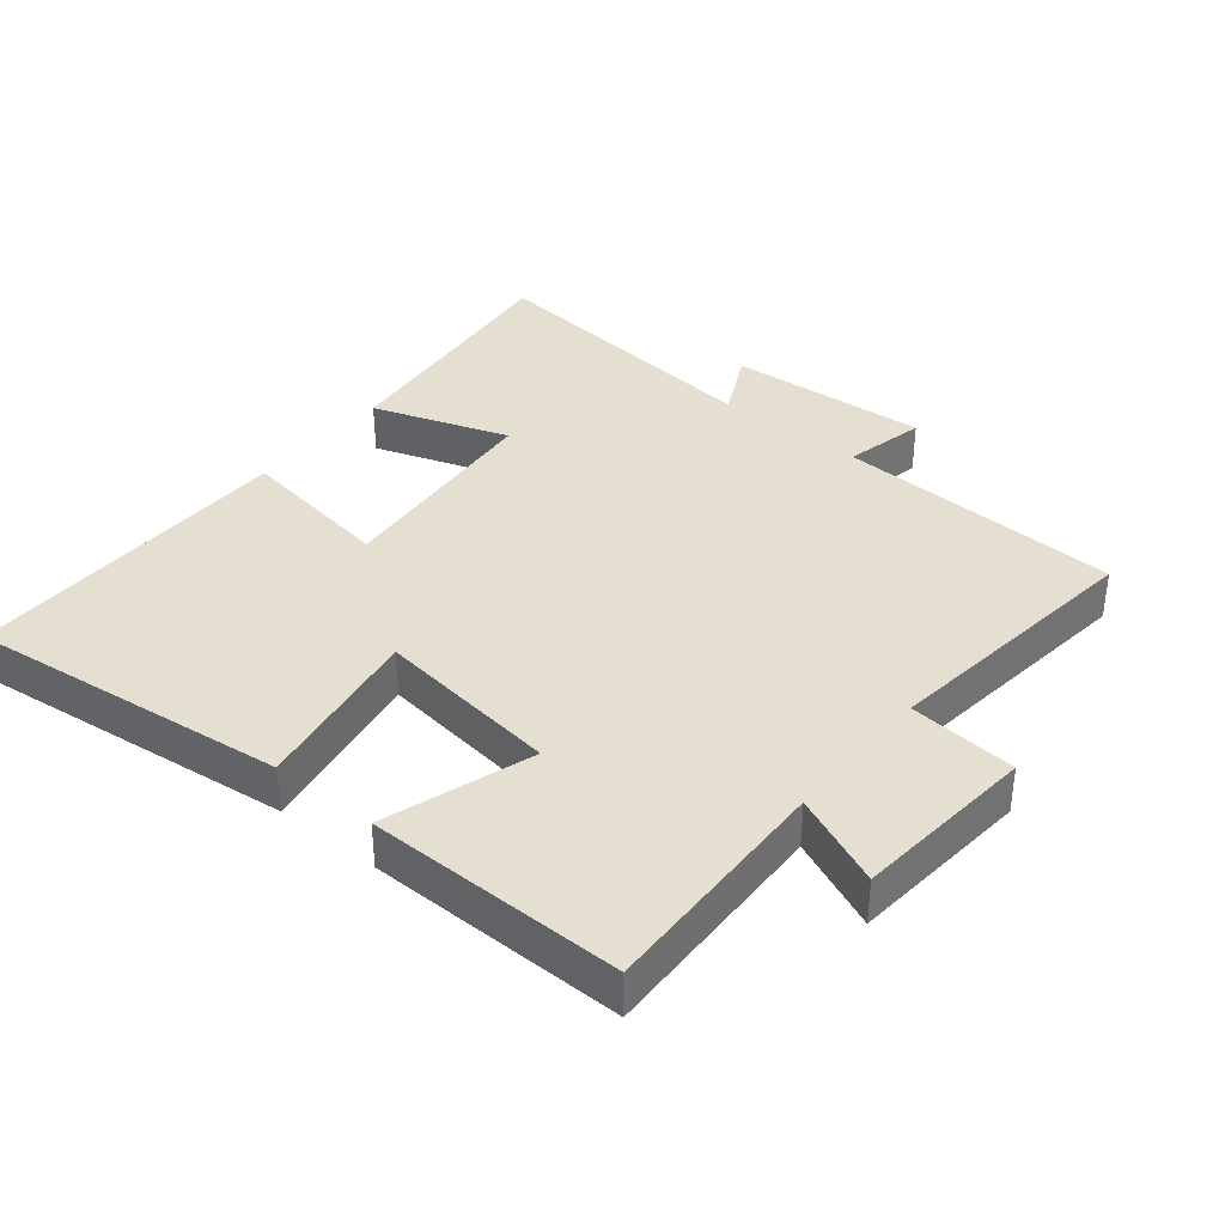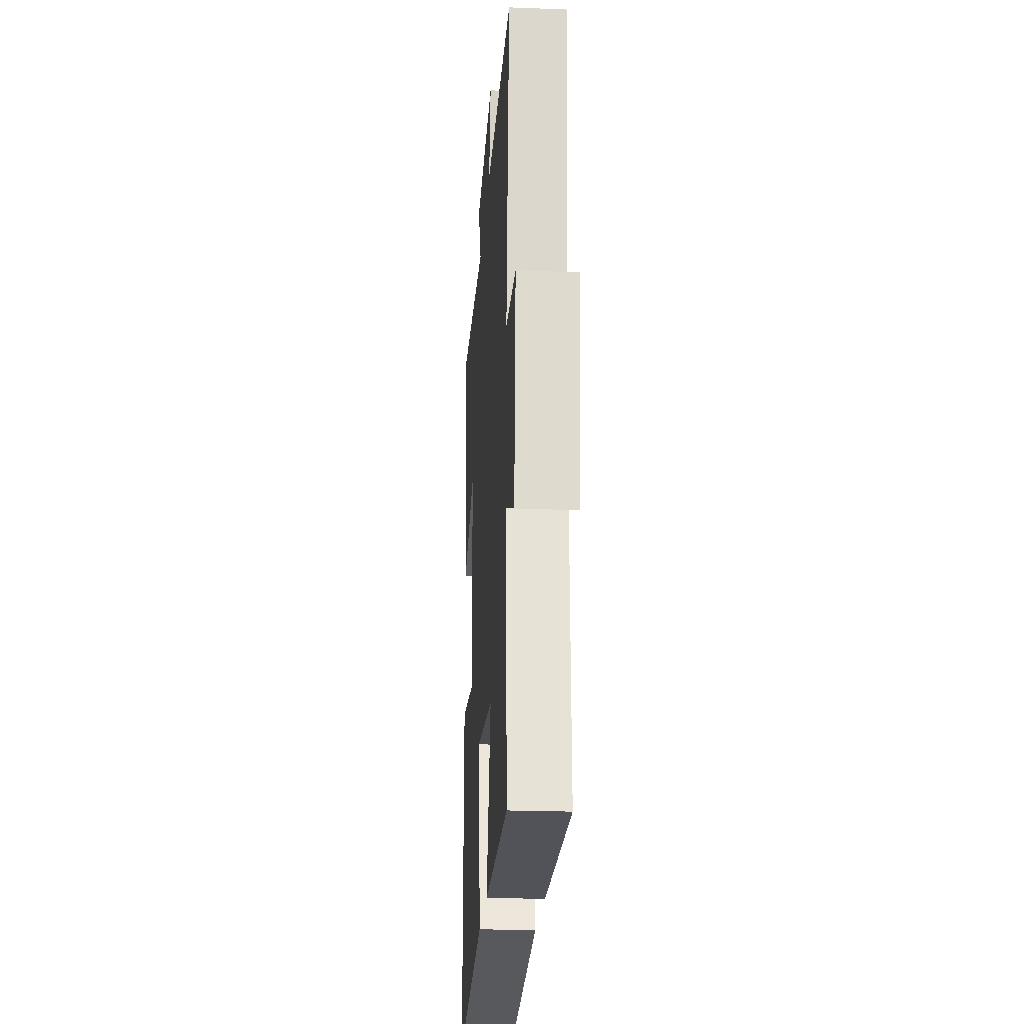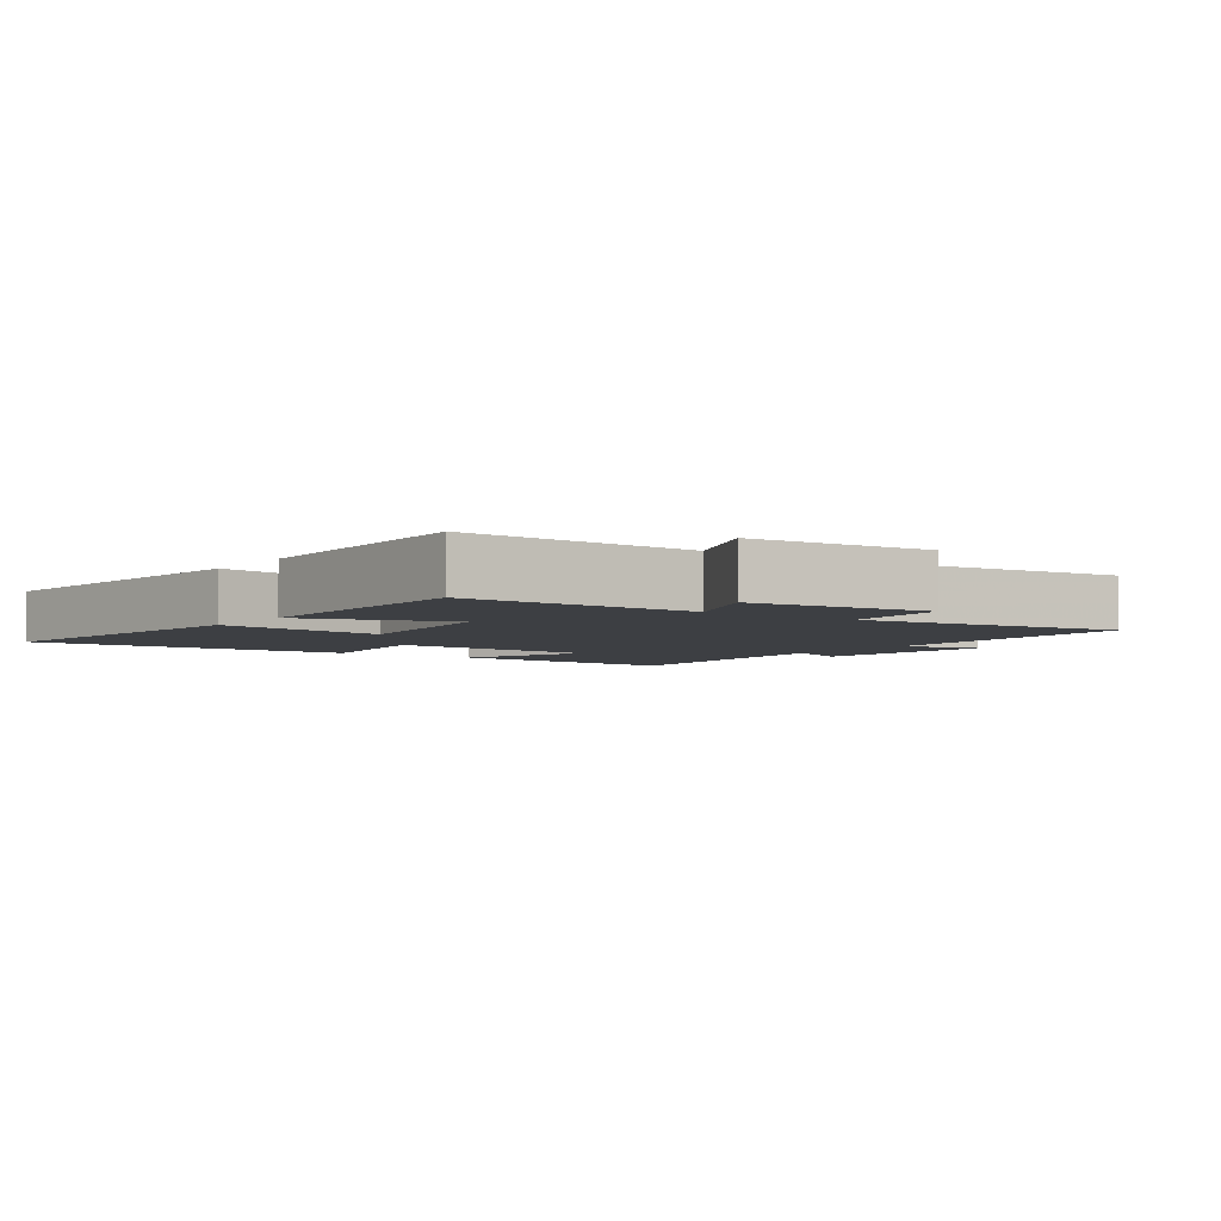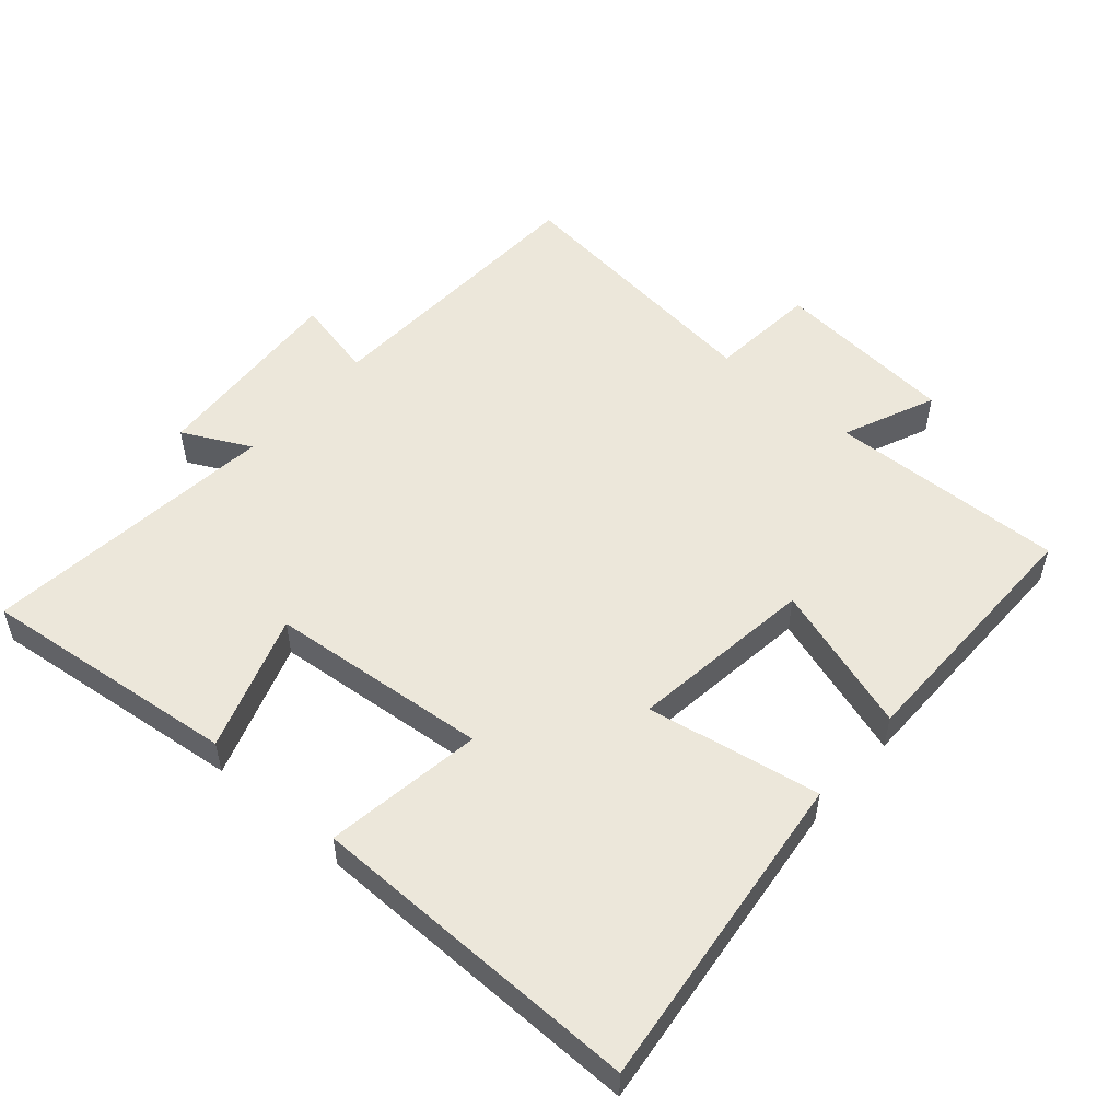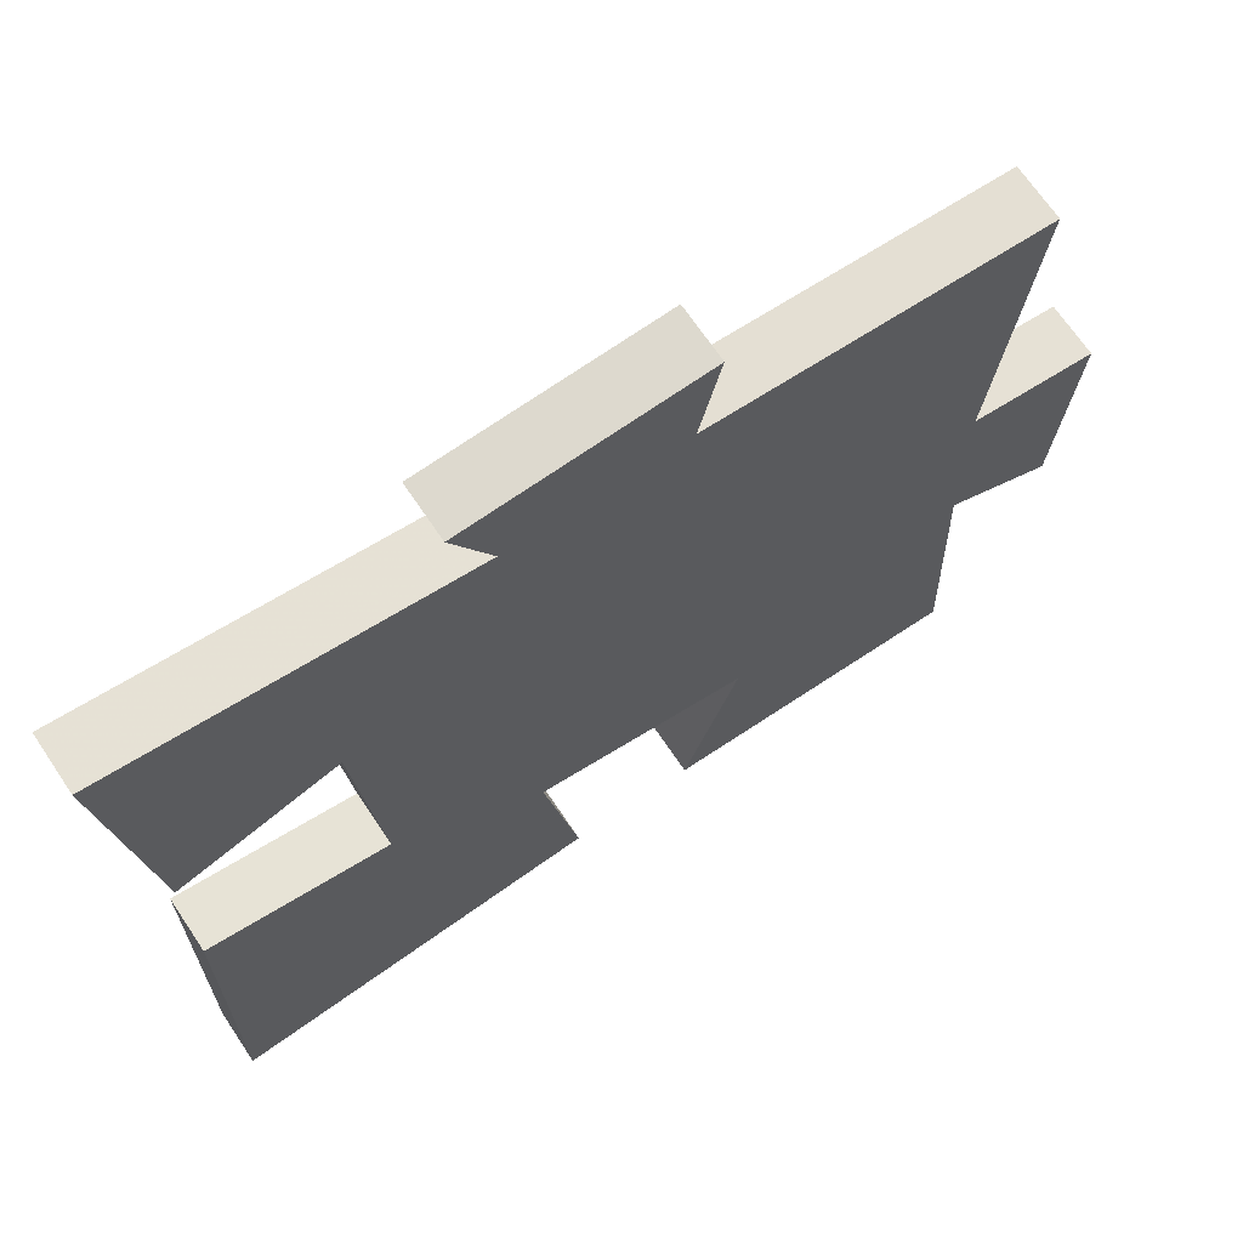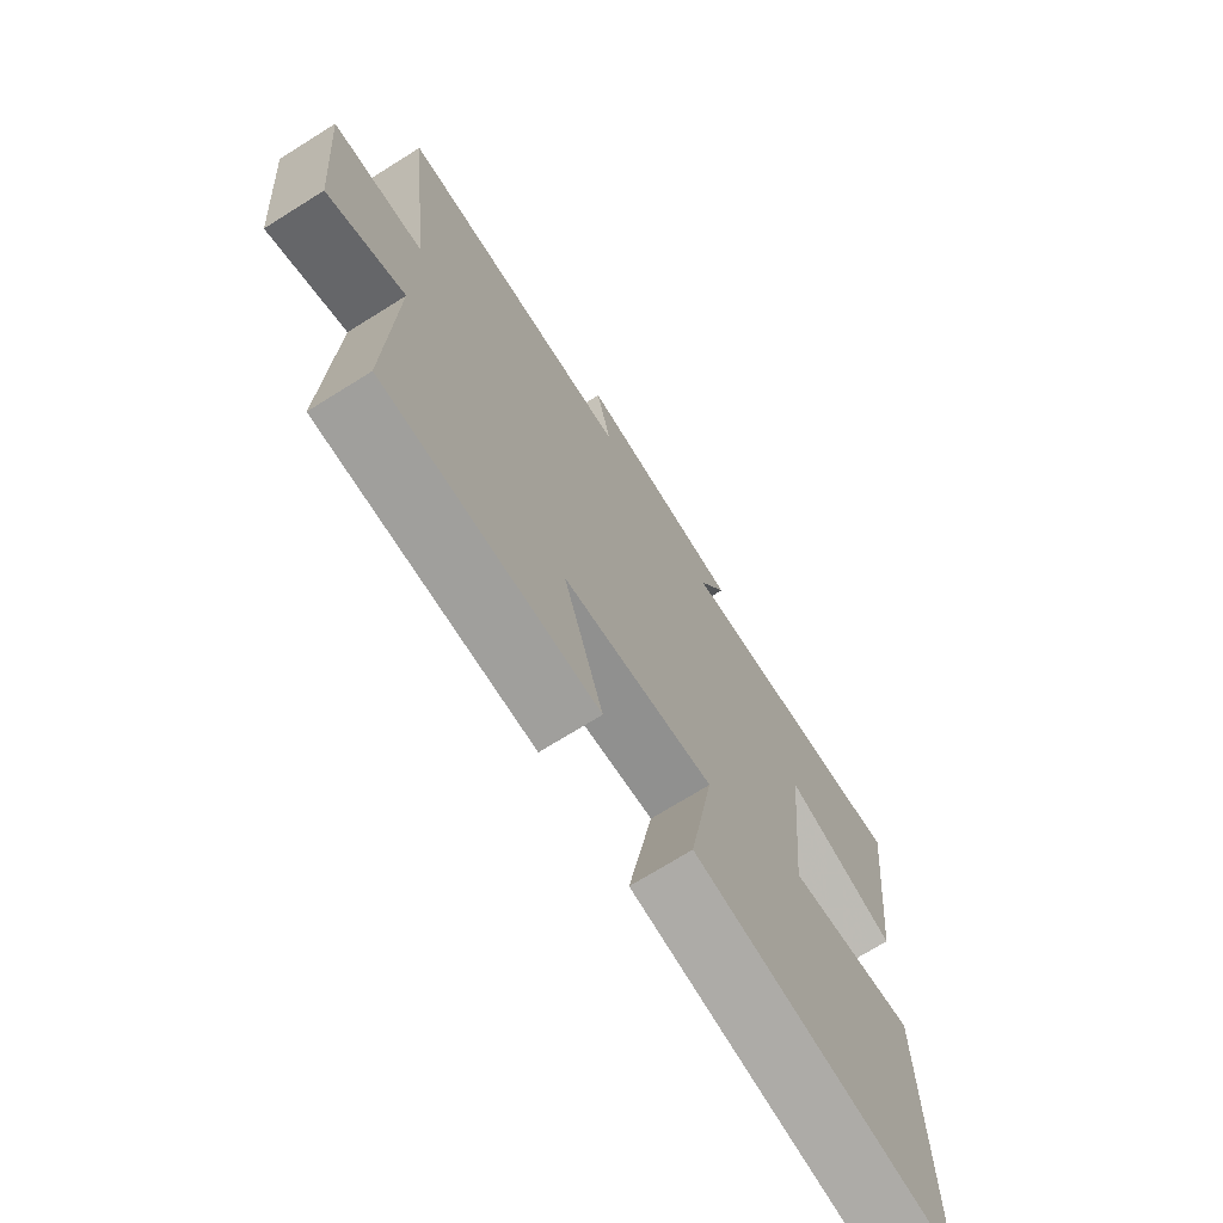
<metadata>
{"format":"obj","ext":"obj","renderer":"f3d","projection":"perspective","resolution":1024,"background":"white","views":[{"elev":36.8,"azim":-140.8,"up":"+Y"},{"elev":-23.1,"azim":-93.7,"up":"+Z"},{"elev":-4.1,"azim":-125.5,"up":"+Y"},{"elev":53.0,"azim":131.0,"up":"+Y"},{"elev":68.6,"azim":146.1,"up":"+Z"},{"elev":-71.5,"azim":-58.0,"up":"+Z"}]}
</metadata>
<code>
v -0.547 0.07 0.481
v -0.12 0.07 0.5
v -0.147 0.07 0.621
v 0.153 0.07 0.601
v 0.102 0.07 0.5
v 0.543 0.07 0.548
v 0.5 0.07 0.163
v 0.297 0.07 0.232
v 0.267 0.07 -0.094
v 0.5 0.07 -0.059
v 0.505 0.07 -0.555
v 0.028 0.07 -0.5
v 0.073 0.07 -0.243
v -0.201 0.07 -0.279
v -0.13 0.07 -0.5
v -0.512 0.07 -0.503
v -0.5 0.07 -0.151
v -0.637 0.07 -0.21
v -0.661 0.07 0.062
v -0.5 0.07 0.077
v -0.547 0 0.481
v -0.12 0 0.5
v -0.147 0 0.621
v 0.153 0 0.601
v 0.102 0 0.5
v 0.543 0 0.548
v 0.5 0 0.163
v 0.297 0 0.232
v 0.267 0 -0.094
v 0.5 0 -0.059
v 0.505 0 -0.555
v 0.028 0 -0.5
v 0.073 0 -0.243
v -0.201 0 -0.279
v -0.13 0 -0.5
v -0.512 0 -0.503
v -0.5 0 -0.151
v -0.637 0 -0.21
v -0.661 0 0.062
v -0.5 0 0.077
f 17 18 19 20
f 14 15 16 17
f 13 14 17 20
f 10 11 12 13
f 9 10 13
f 8 9 13 20
f 5 6 7 8
f 5 8 20 1
f 2 3 4 5
f 1 2 5
f 40 39 38 37
f 37 36 35 34
f 40 37 34 33
f 33 32 31 30
f 33 30 29
f 40 33 29 28
f 28 27 26 25
f 21 40 28 25
f 25 24 23 22
f 25 22 21
f 1 21 22 2
f 2 22 23 3
f 3 23 24 4
f 4 24 25 5
f 5 25 26 6
f 6 26 27 7
f 7 27 28 8
f 8 28 29 9
f 9 29 30 10
f 10 30 31 11
f 11 31 32 12
f 12 32 33 13
f 13 33 34 14
f 14 34 35 15
f 15 35 36 16
f 16 36 37 17
f 17 37 38 18
f 18 38 39 19
f 19 39 40 20
f 20 40 21 1

</code>
